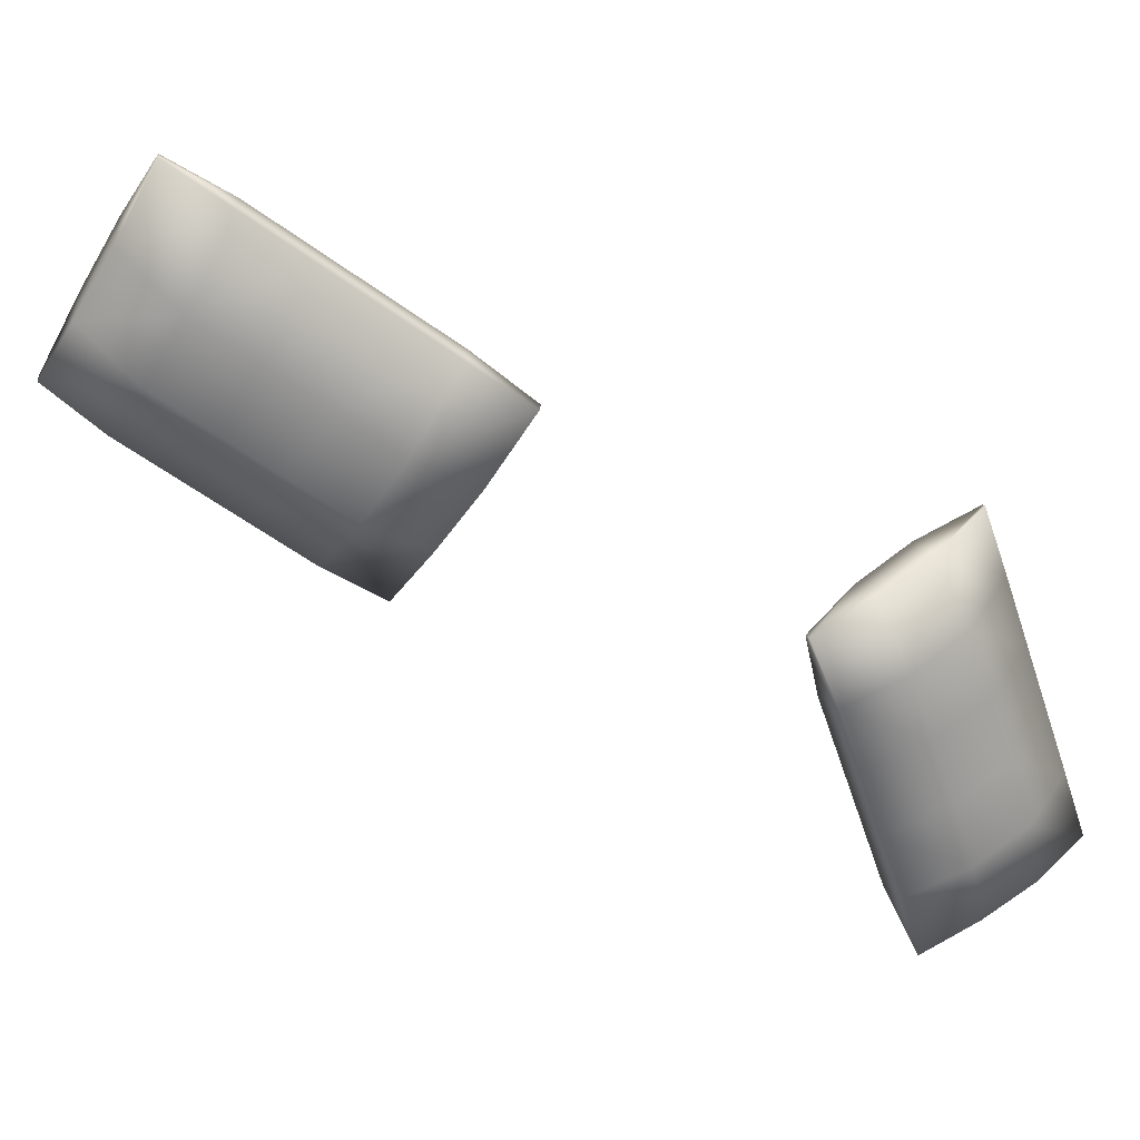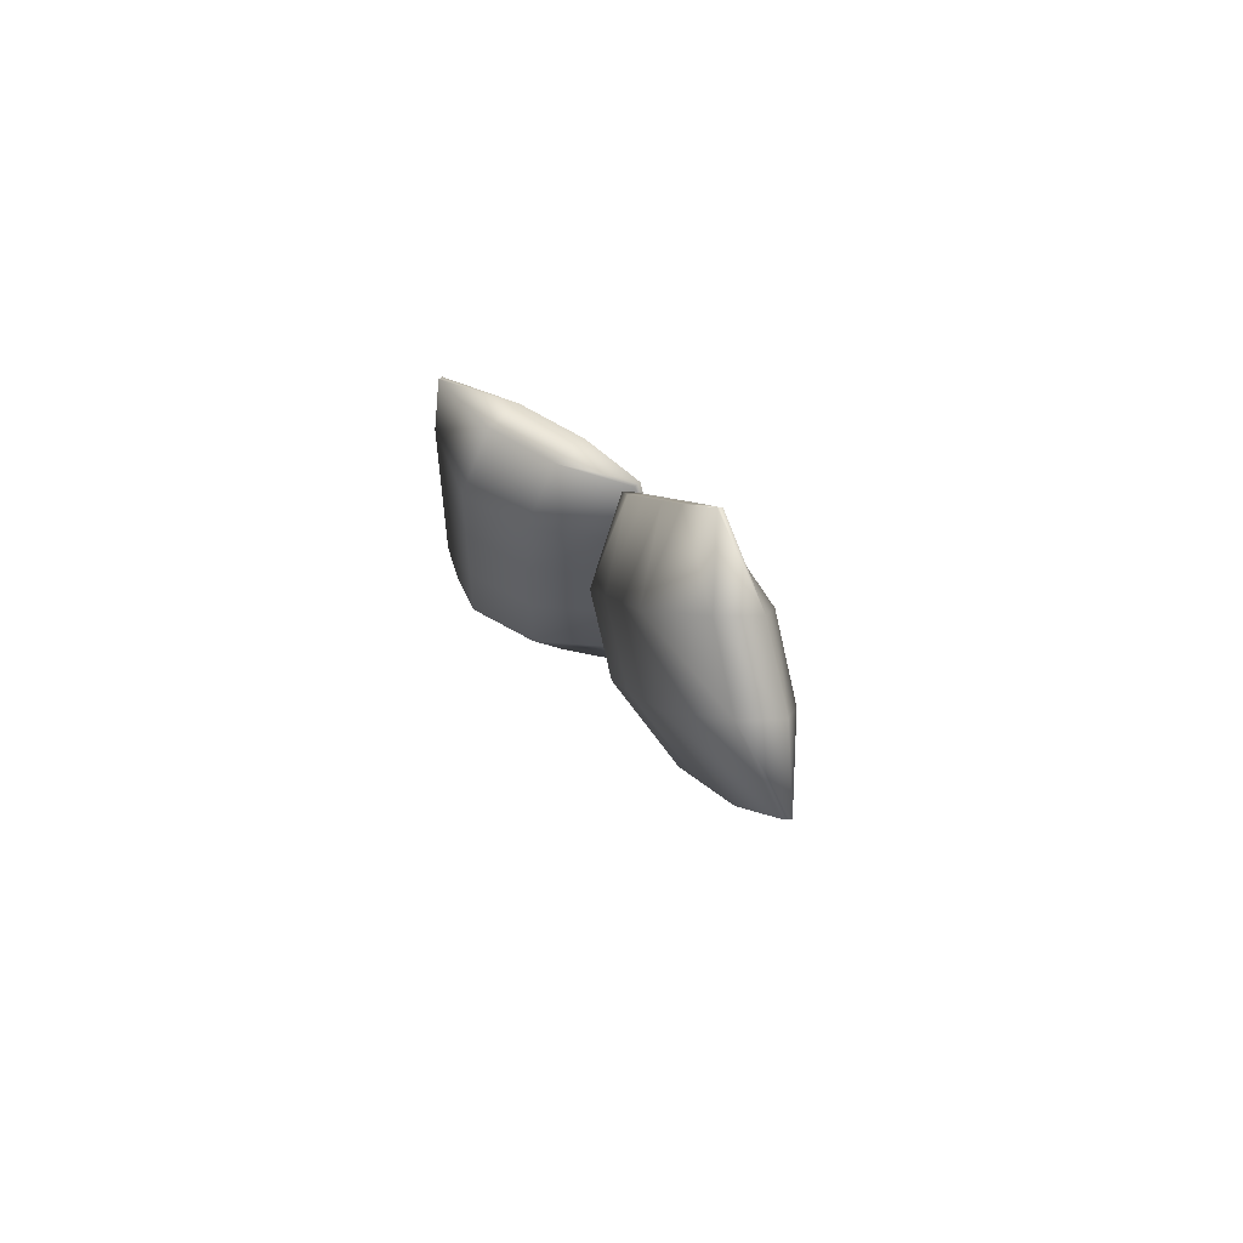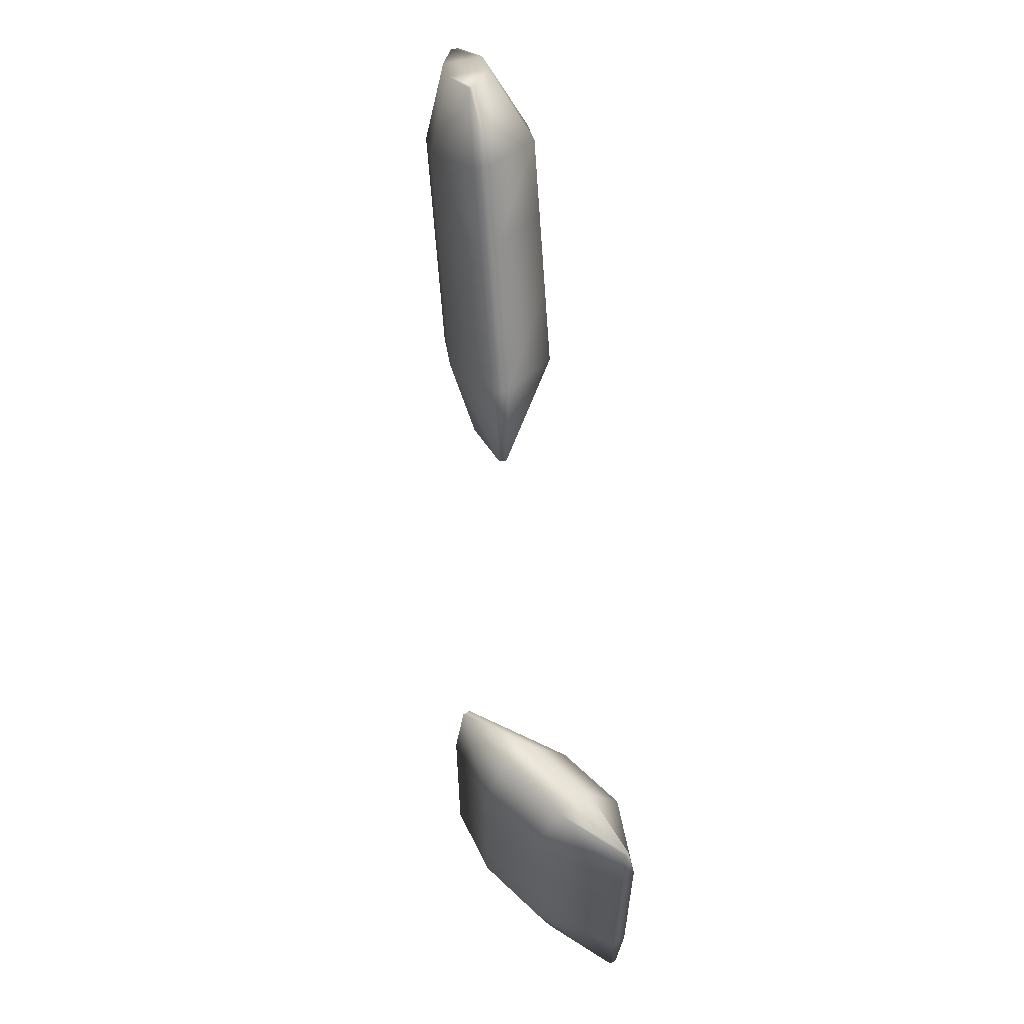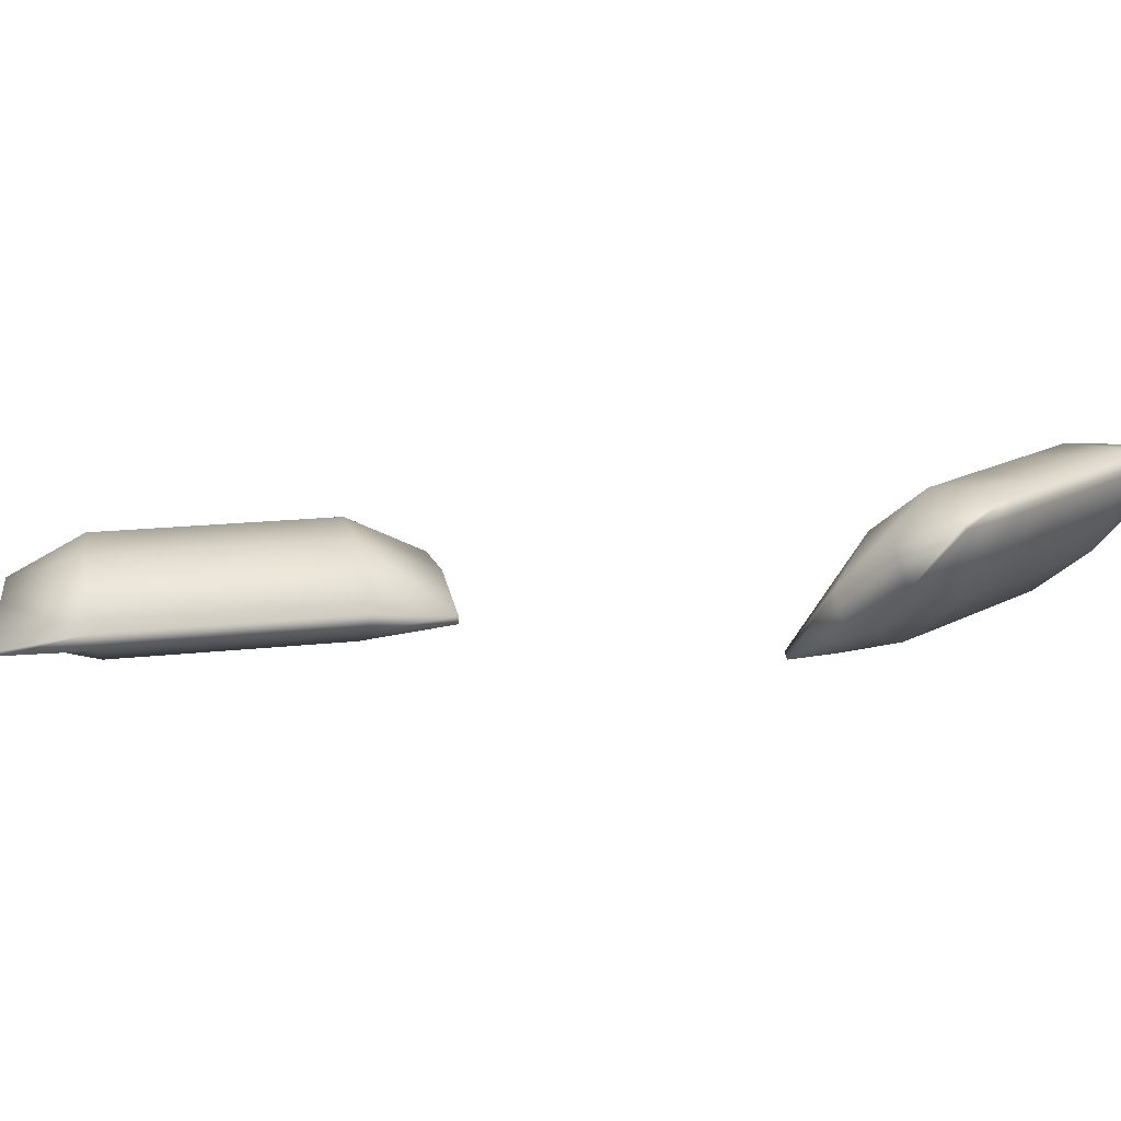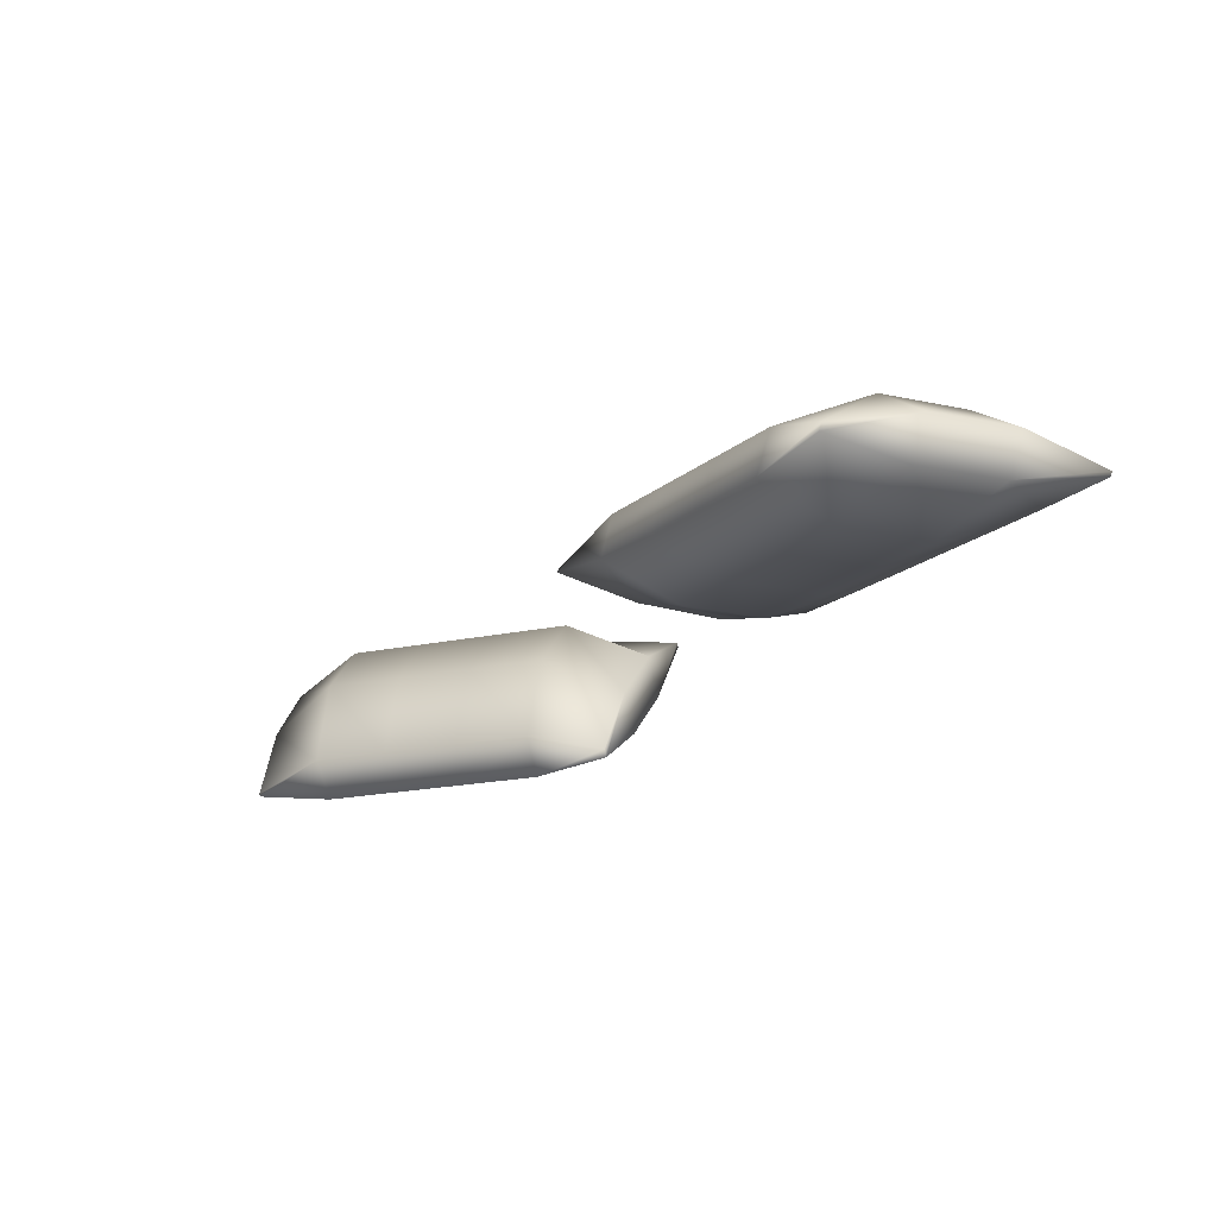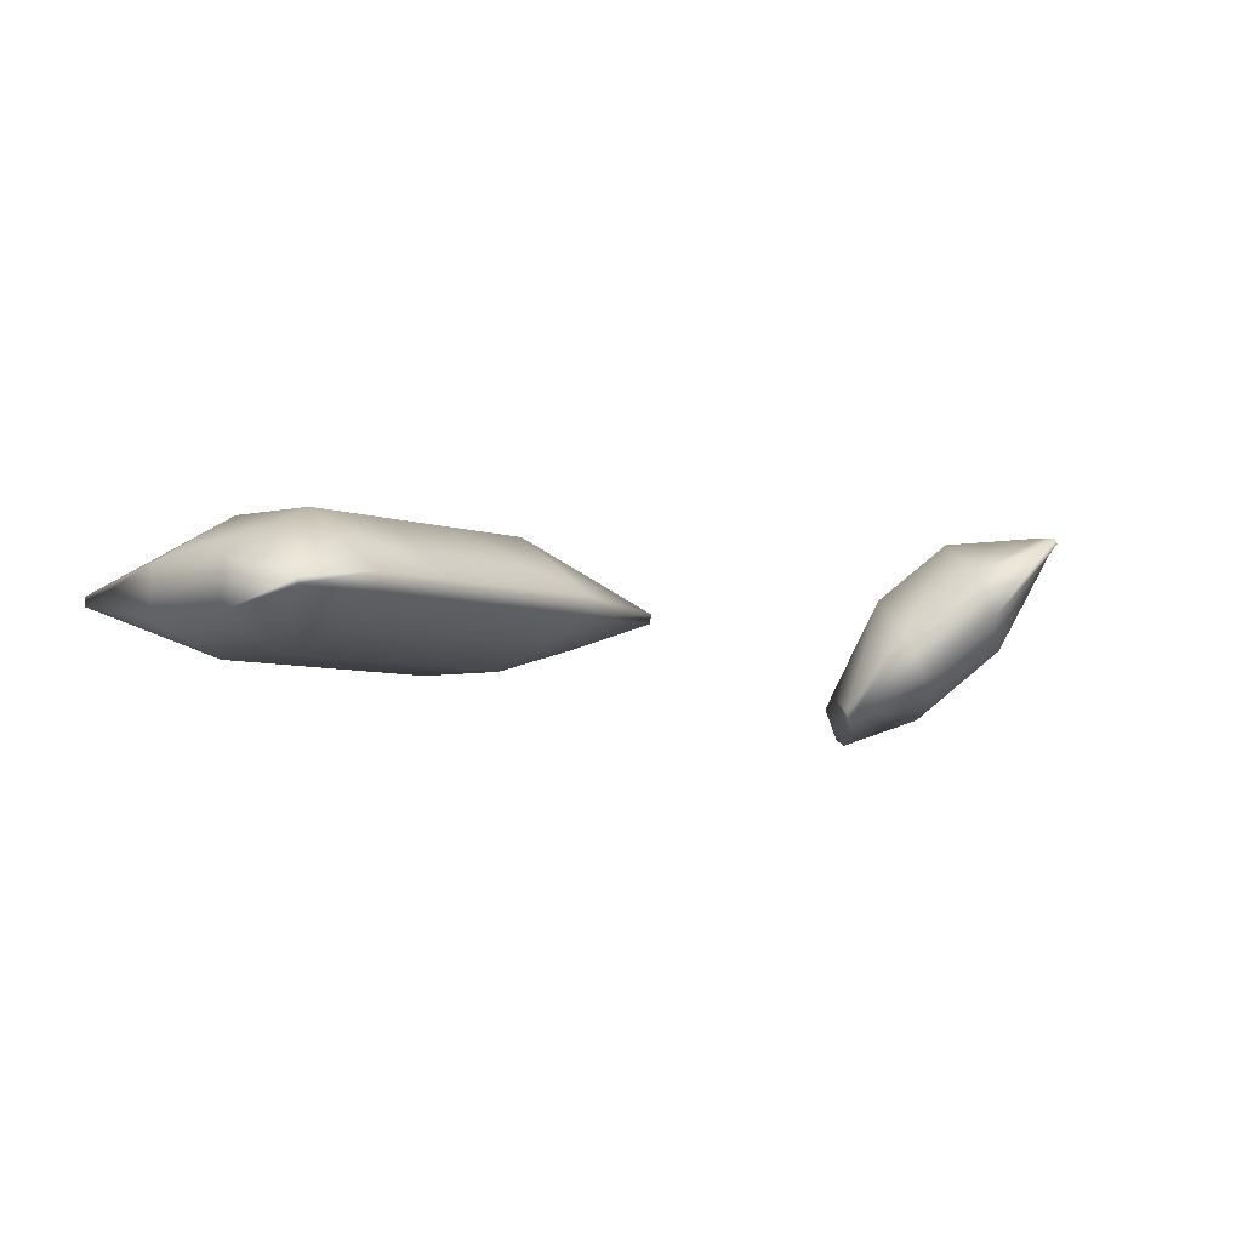
<metadata>
{"format":"obj","ext":"obj","renderer":"f3d","projection":"perspective","resolution":1024,"background":"white","views":[{"elev":-60.8,"azim":18.7,"up":"+Y"},{"elev":60.7,"azim":-106.9,"up":"+Z"},{"elev":61.8,"azim":82.8,"up":"+Z"},{"elev":15.4,"azim":41.0,"up":"+Y"},{"elev":-16.7,"azim":-65.0,"up":"+Y"},{"elev":-4.9,"azim":2.4,"up":"+Y"}]}
</metadata>
<code>
v -147.8 137.8 304.9
v -146.1 134.3 279.7
v -122 142.8 279.1
v -125.6 150.5 304.4
v -101.4 160.1 278
v -105 167.8 303.7
v -85.73 189.4 276
v -86.01 190 302.8
v -146.1 134.3 254.4
v -122 142.8 253.6
v -101.4 160.1 252
v -85.73 189.4 249.1
v -146.1 134.3 229.1
v -122 142.8 228.1
v -101.4 160.1 225.9
v -85.73 189.4 222.3
v -146.1 134.3 203.8
v -122 142.8 202.6
v -101.4 160.1 199.9
v -85.73 189.4 195.4
v -147.6 137.5 178
v -125.3 149.8 175.8
v -104.3 166.3 172.8
v -85.88 189.7 168.5
v -149 140.2 304.8
v -131.7 163.1 303.9
v -137.9 175.5 276.9
v -152.1 146.5 278.9
v -111 180.4 303.2
v -117.1 192.7 275.8
v -86.67 191.4 302.8
v -88.27 194.8 275.6
v -137.9 175.5 250.5
v -152.1 146.5 253.3
v -117.1 192.7 248.8
v -88.27 194.8 248.6
v -137.9 175.5 224
v -152.1 146.5 227.6
v -117.1 192.7 221.9
v -88.27 194.8 221.6
v -137.9 175.5 197.6
v -152.1 146.5 202
v -117.1 192.7 194.9
v -88.27 194.8 194.6
v -131.5 162.8 173.4
v -148.1 138.3 177.8
v -111.4 181.3 170.1
v -87.01 192.1 168.1
v -342.4 158.7 451.1
v -328.4 155 429.4
v -309.4 146 444
v -323 154.2 467.2
v -288.8 145.9 461.4
v -302.6 154.1 485
v -265.8 158.3 482.3
v -281.1 159 504.5
v -313.9 155 408.7
v -294.8 146 423.1
v -273.9 145.9 440
v -250.4 158.3 460.3
v -299.4 155 388
v -280.2 146 402.2
v -258.9 145.9 418.7
v -235 158.3 438.3
v -284.9 155 367.2
v -265.5 146 381.3
v -244 145.9 397.4
v -219.6 158.3 416.3
v -269.7 158.3 347.1
v -249.3 153.4 361.7
v -227.7 152.6 377.3
v -204.1 158.6 394.4
v -342.1 161.3 451.8
v -321.4 167.8 470.9
v -304.7 181.2 452.7
v -326.7 168.1 432.6
v -300.9 167.7 488.7
v -283.9 181 470.1
v -280.9 160.5 504.9
v -264.9 164.1 483.8
v -289.6 181.2 431.1
v -312 168.1 411.6
v -268.5 181 448.1
v -249.5 164.1 461.7
v -274.4 181.2 409.4
v -297.3 168.1 390.6
v -253 181 426
v -234 164.1 439.5
v -259.2 181.2 387.7
v -282.5 168.1 369.6
v -237.6 181 403.9
v -218.5 164.1 417.4
v -246.6 167.4 363.9
v -269.5 159.3 347.2
v -224.5 168.6 379.9
v -203.6 161.2 394.8
g Box006
f 1 2 3 4
f 4 3 5 6
f 6 5 7 8
f 2 9 10 3
f 3 10 11 5
f 5 11 12 7
f 9 13 14 10
f 10 14 15 11
f 11 15 16 12
f 13 17 18 14
f 14 18 19 15
f 15 19 20 16
f 17 21 22 18
f 18 22 23 19
f 19 23 24 20
f 25 26 27 28
f 26 29 30 27
f 29 31 32 30
f 28 27 33 34
f 27 30 35 33
f 30 32 36 35
f 34 33 37 38
f 33 35 39 37
f 35 36 40 39
f 38 37 41 42
f 37 39 43 41
f 39 40 44 43
f 42 41 45 46
f 41 43 47 45
f 43 44 48 47
f 1 4 26 25
f 4 6 29 26
f 6 8 31 29
f 8 7 32 31
f 7 12 36 32
f 12 16 40 36
f 16 20 44 40
f 20 24 48 44
f 24 23 47 48
f 23 22 45 47
f 22 21 46 45
f 21 17 42 46
f 17 13 38 42
f 13 9 34 38
f 9 2 28 34
f 2 1 25 28
f 49 50 51 52
f 52 51 53 54
f 54 53 55 56
f 50 57 58 51
f 51 58 59 53
f 53 59 60 55
f 57 61 62 58
f 58 62 63 59
f 59 63 64 60
f 61 65 66 62
f 62 66 67 63
f 63 67 68 64
f 65 69 70 66
f 66 70 71 67
f 67 71 72 68
f 73 74 75 76
f 74 77 78 75
f 77 79 80 78
f 76 75 81 82
f 75 78 83 81
f 78 80 84 83
f 82 81 85 86
f 81 83 87 85
f 83 84 88 87
f 86 85 89 90
f 85 87 91 89
f 87 88 92 91
f 90 89 93 94
f 89 91 95 93
f 91 92 96 95
f 49 52 74 73
f 52 54 77 74
f 54 56 79 77
f 56 55 80 79
f 55 60 84 80
f 60 64 88 84
f 64 68 92 88
f 68 72 96 92
f 72 71 95 96
f 71 70 93 95
f 70 69 94 93
f 69 65 90 94
f 65 61 86 90
f 61 57 82 86
f 57 50 76 82
f 50 49 73 76

</code>
